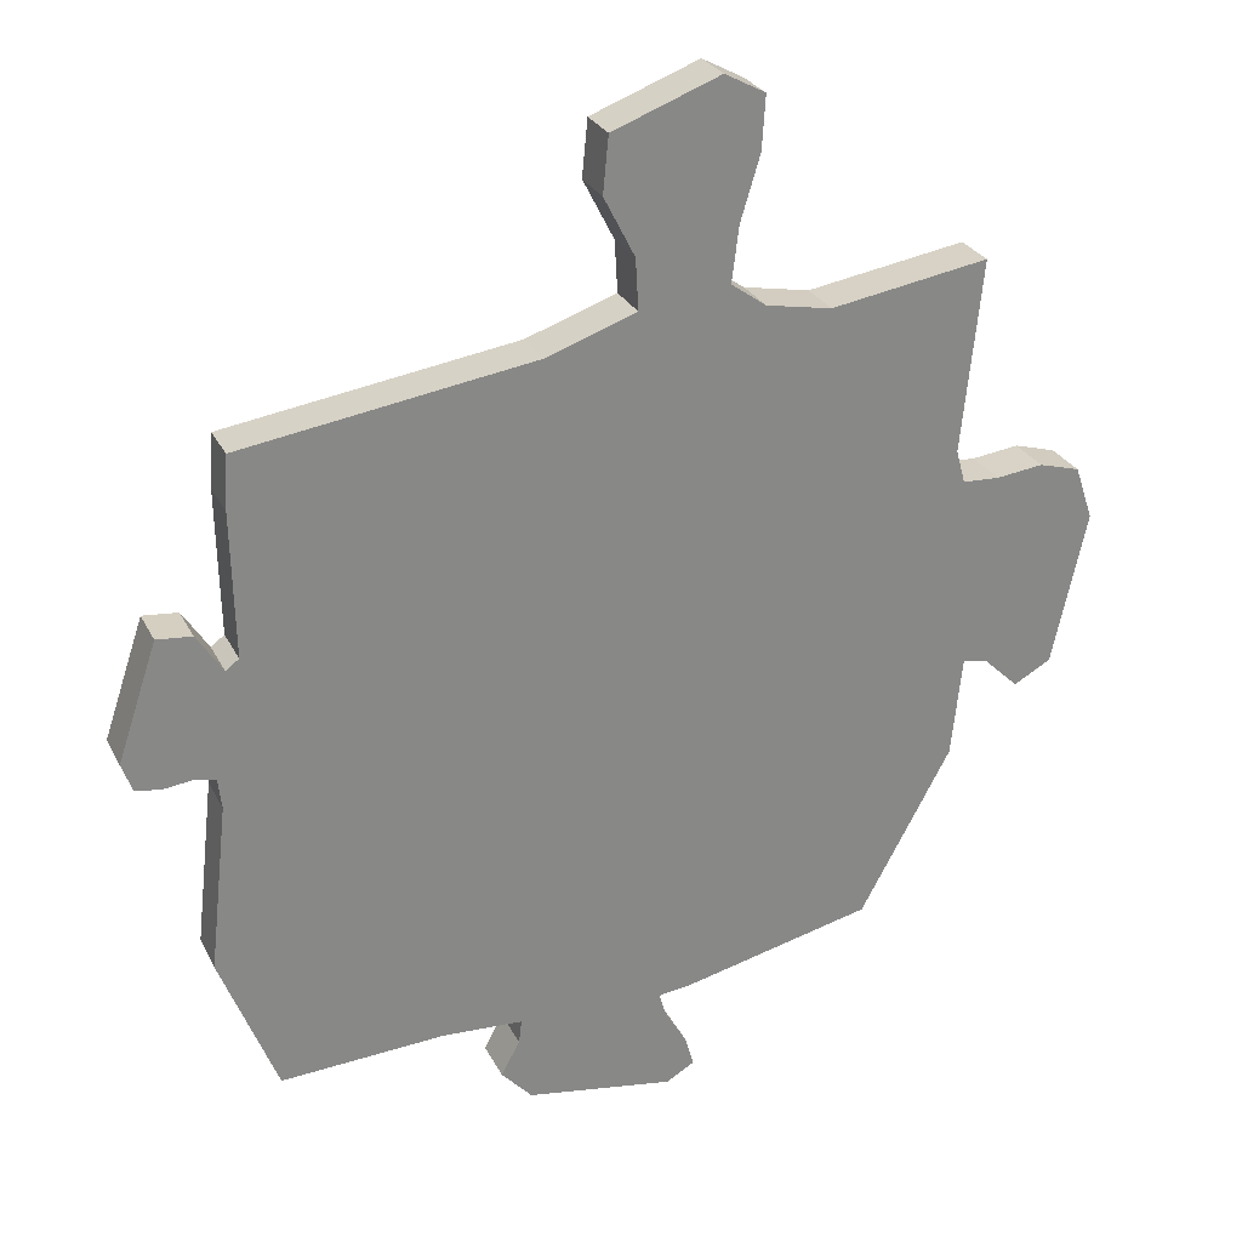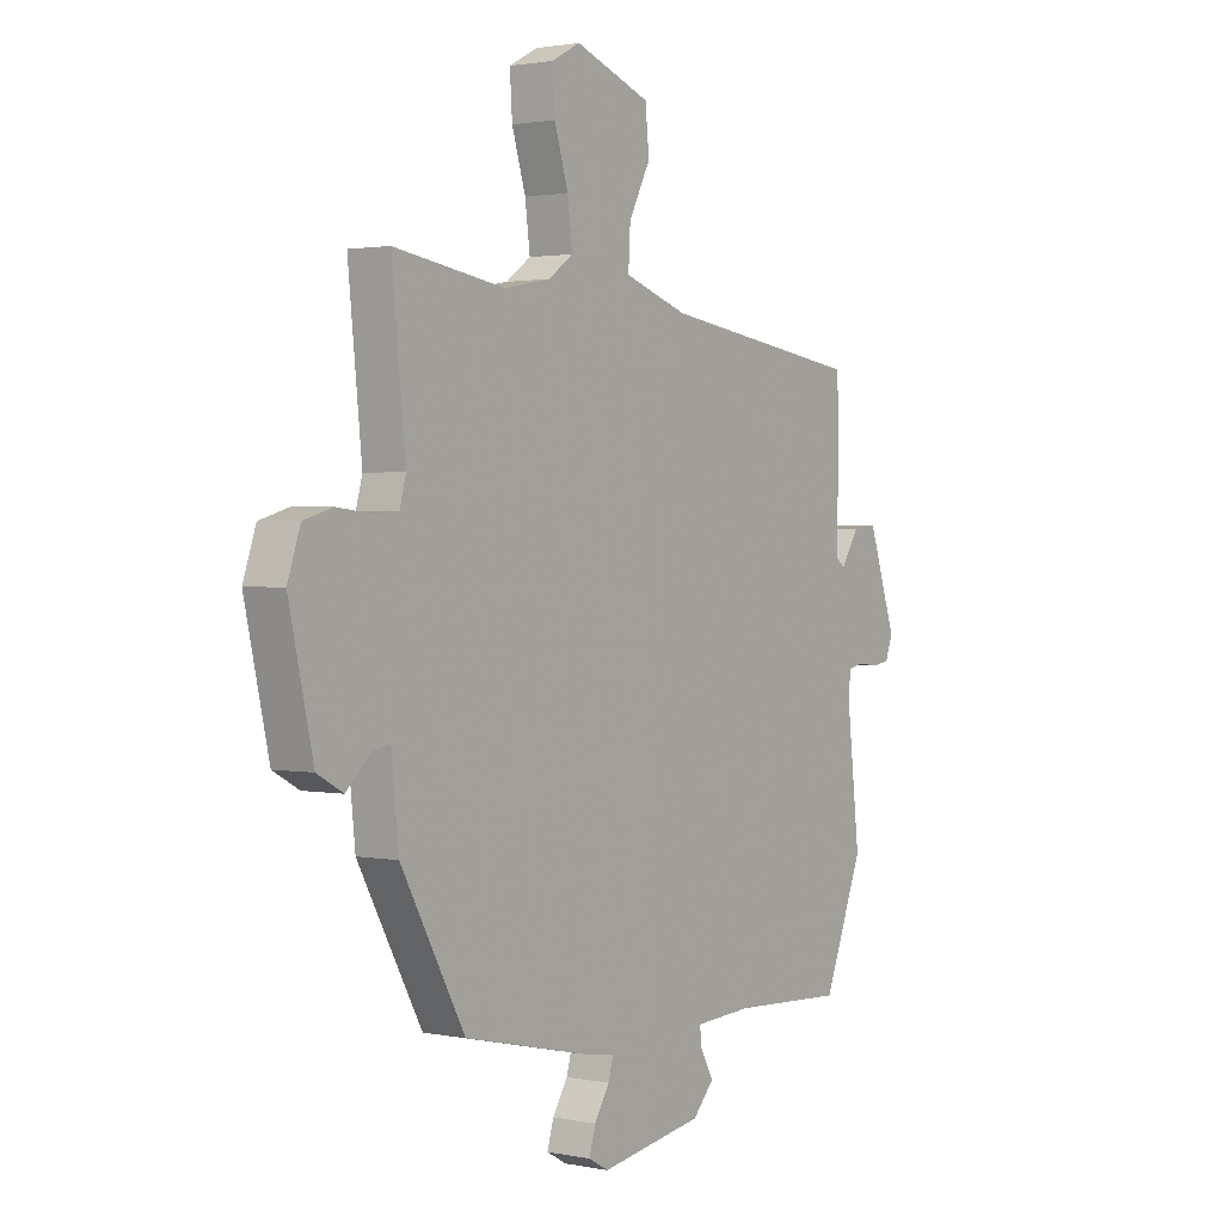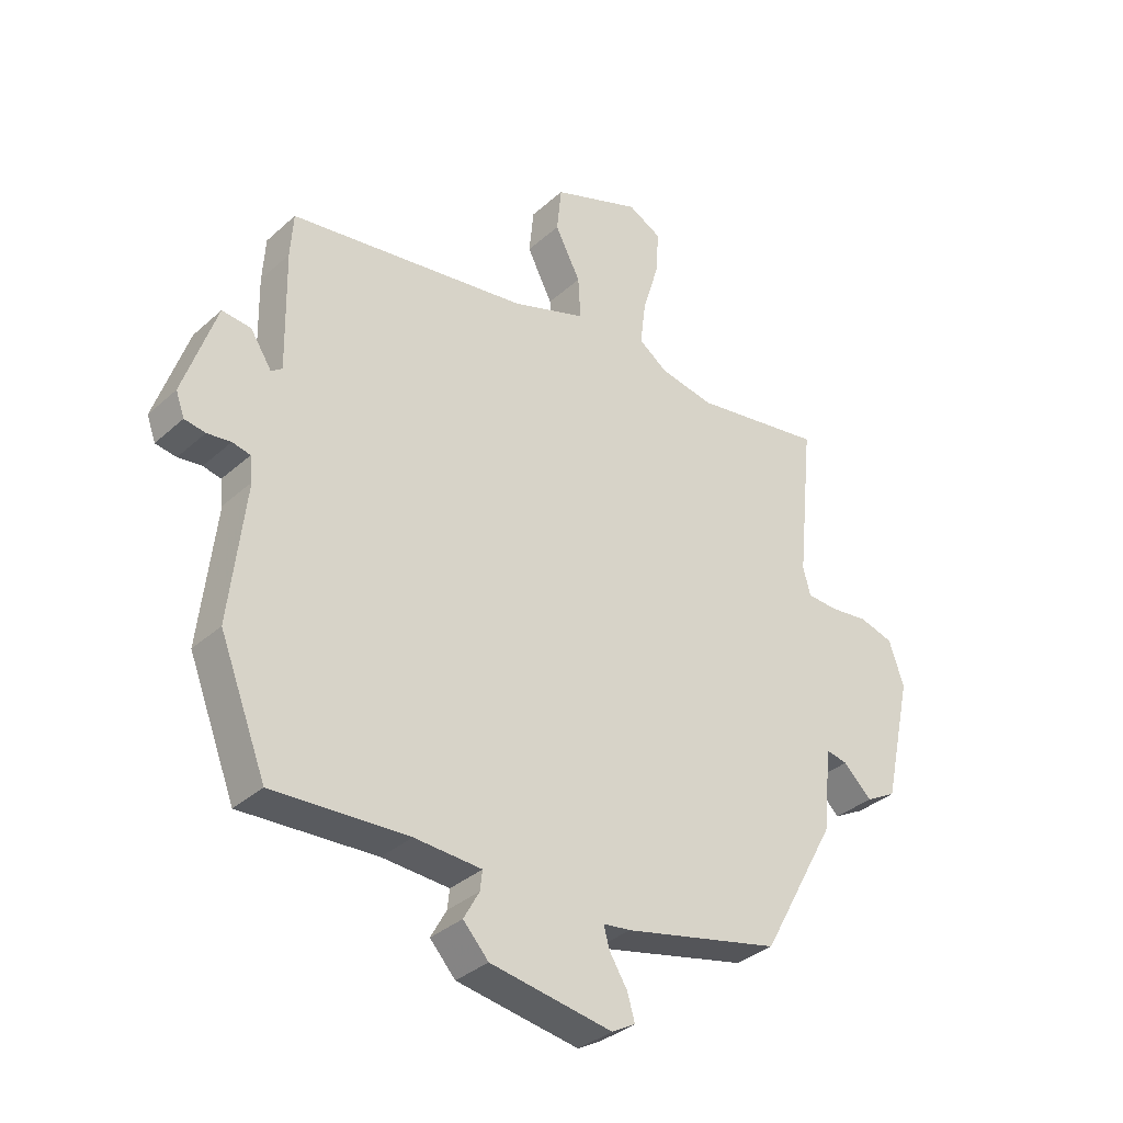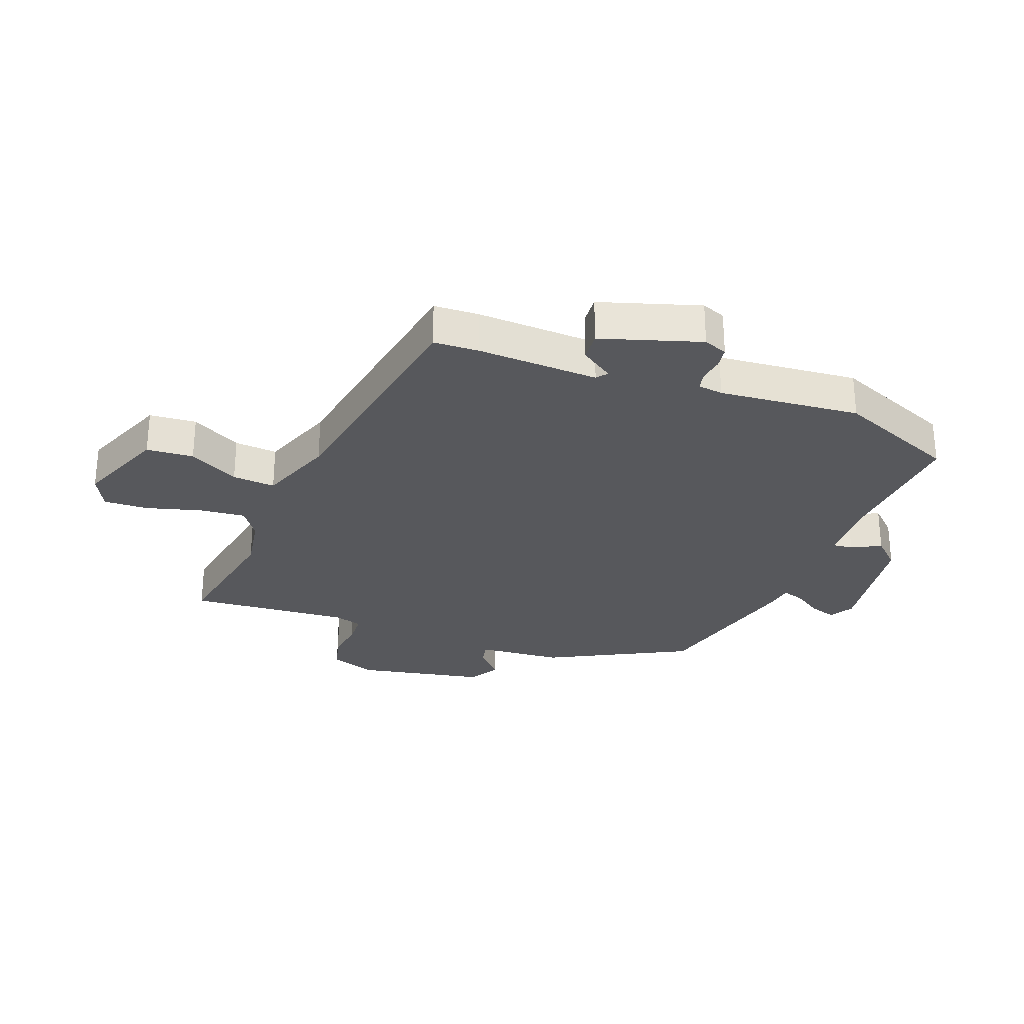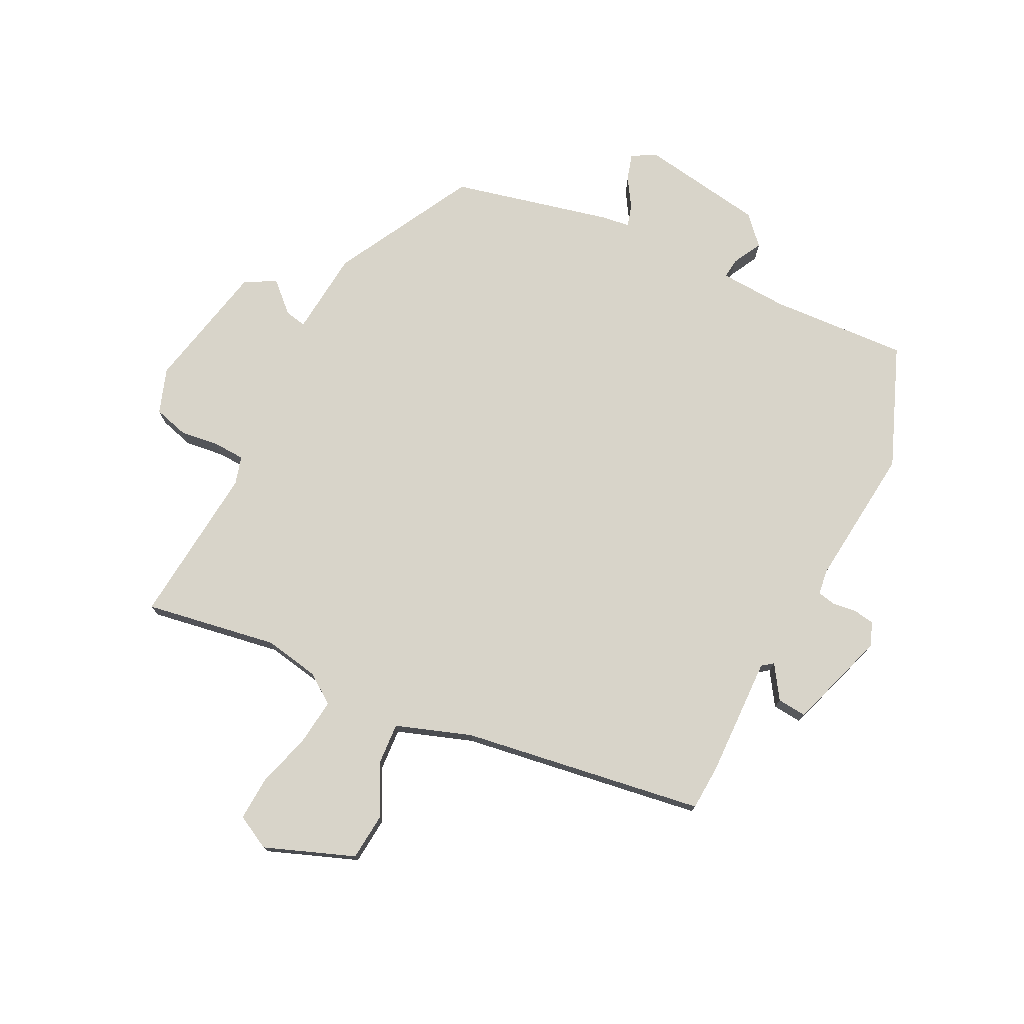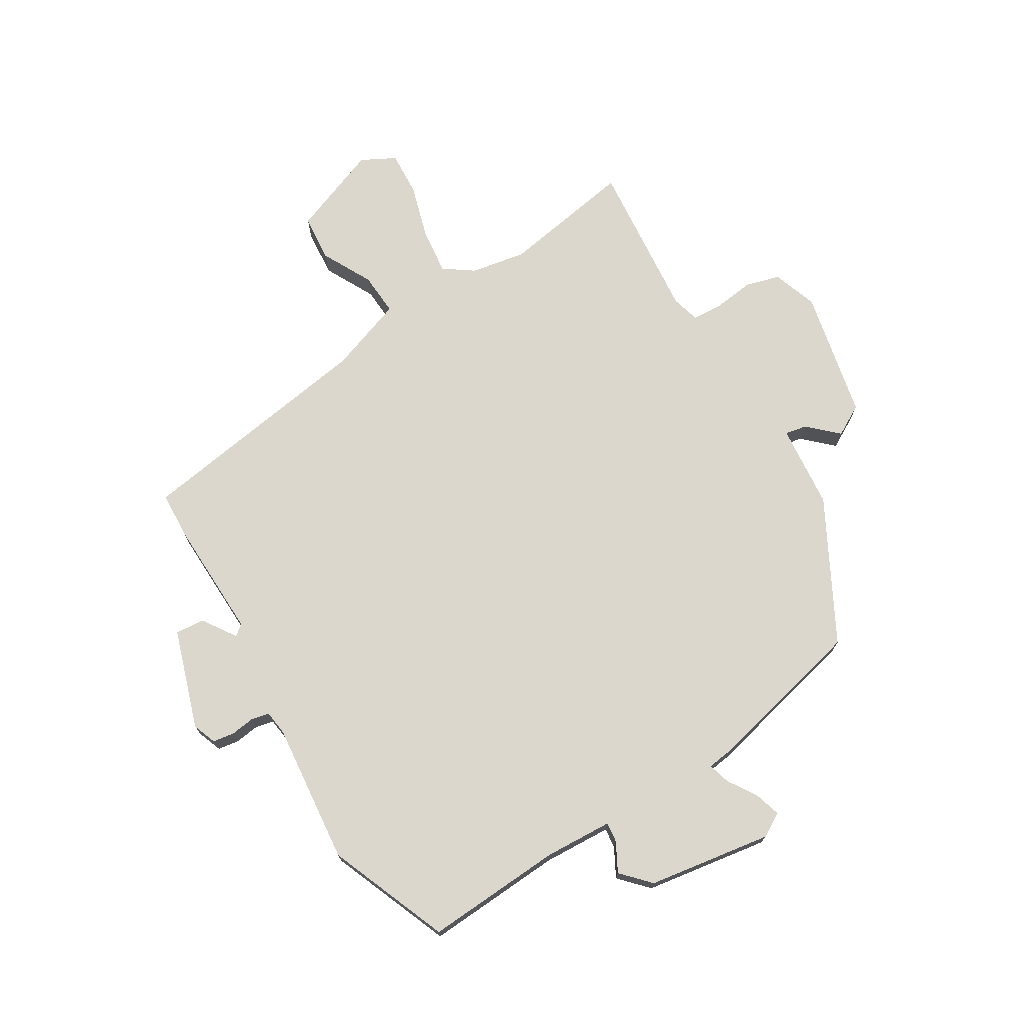
<metadata>
{"format":"obj","ext":"obj","renderer":"f3d","projection":"perspective","resolution":1024,"background":"white","views":[{"elev":27.5,"azim":157.8,"up":"+Z"},{"elev":1.7,"azim":-54.4,"up":"+Z"},{"elev":-34.6,"azim":139.9,"up":"+Z"},{"elev":-28.7,"azim":68.0,"up":"+Y"},{"elev":75.5,"azim":26.0,"up":"+Y"},{"elev":72.9,"azim":148.2,"up":"+Y"}]}
</metadata>
<code>
v -0.396 0.07 -0.478
v -0.526 0.07 -0.241
v -0.541 0.07 -0.097
v -0.578 0.07 -0.105
v -0.627 0.07 -0.152
v -0.68 0.07 -0.123
v -0.729 0.07 0.096
v -0.703 0.07 0.173
v -0.644 0.07 0.19
v -0.577 0.07 0.182
v -0.524 0.07 0.185
v -0.511 0.07 0.233
v -0.539 0.07 0.506
v -0.313 0.07 0.47
v -0.219 0.07 0.488
v -0.169 0.07 0.524
v -0.179 0.07 0.603
v -0.207 0.07 0.695
v -0.212 0.07 0.771
v -0.154 0.07 0.802
v -0.001 0.07 0.745
v 0.007 0.07 0.665
v -0.037 0.07 0.579
v -0.041 0.07 0.506
v 0.088 0.07 0.462
v 0.502 0.07 0.402
v 0.507 0.07 0.325
v 0.503 0.07 0.119
v 0.522 0.07 0.105
v 0.559 0.07 0.162
v 0.609 0.07 0.167
v 0.666 0.07 -0.001
v 0.651 0.07 -0.042
v 0.615 0.07 -0.048
v 0.574 0.07 -0.043
v 0.543 0.07 -0.05
v 0.538 0.07 -0.093
v 0.565 0.07 -0.333
v 0.484 0.07 -0.54
v 0.25 0.07 -0.528
v 0.134 0.07 -0.535
v 0.138 0.07 -0.569
v 0.165 0.07 -0.618
v 0.121 0.07 -0.666
v -0.09 0.07 -0.701
v -0.131 0.07 -0.678
v -0.118 0.07 -0.633
v -0.087 0.07 -0.583
v -0.077 0.07 -0.546
v -0.125 0.07 -0.54
v -0.396 0 -0.478
v -0.526 0 -0.241
v -0.541 0 -0.097
v -0.578 0 -0.105
v -0.627 0 -0.152
v -0.68 0 -0.123
v -0.729 0 0.096
v -0.703 0 0.173
v -0.644 0 0.19
v -0.577 0 0.182
v -0.524 0 0.185
v -0.511 0 0.233
v -0.539 0 0.506
v -0.313 0 0.47
v -0.219 0 0.488
v -0.169 0 0.524
v -0.179 0 0.603
v -0.207 0 0.695
v -0.212 0 0.771
v -0.154 0 0.802
v -0.001 0 0.745
v 0.007 0 0.665
v -0.037 0 0.579
v -0.041 0 0.506
v 0.088 0 0.462
v 0.502 0 0.402
v 0.507 0 0.325
v 0.503 0 0.119
v 0.522 0 0.105
v 0.559 0 0.162
v 0.609 0 0.167
v 0.666 0 -0.001
v 0.651 0 -0.042
v 0.615 0 -0.048
v 0.574 0 -0.043
v 0.543 0 -0.05
v 0.538 0 -0.093
v 0.565 0 -0.333
v 0.484 0 -0.54
v 0.25 0 -0.528
v 0.134 0 -0.535
v 0.138 0 -0.569
v 0.165 0 -0.618
v 0.121 0 -0.666
v -0.09 0 -0.701
v -0.131 0 -0.678
v -0.118 0 -0.633
v -0.087 0 -0.583
v -0.077 0 -0.546
v -0.125 0 -0.54
f 49 50 1 2
f 45 46 47 48
f 45 48 49
f 42 43 44 45
f 41 42 45 49
f 40 41 49 2
f 37 38 39 40
f 36 37 40 2
f 32 33 34 35
f 29 30 31 32
f 29 32 35 36
f 25 26 27 28
f 24 25 28
f 24 28 29 36
f 20 21 22 23
f 20 23 24
f 17 18 19 20
f 16 17 20 24
f 15 16 24 36
f 12 13 14
f 11 12 14 15
f 7 8 9 10
f 7 10 11
f 4 5 6 7
f 3 4 7 11
f 11 15 36
f 2 3 11 36
f 52 51 100 99
f 98 97 96 95
f 99 98 95
f 95 94 93 92
f 99 95 92 91
f 52 99 91 90
f 90 89 88 87
f 52 90 87 86
f 85 84 83 82
f 82 81 80 79
f 86 85 82 79
f 78 77 76 75
f 78 75 74
f 86 79 78 74
f 73 72 71 70
f 74 73 70
f 70 69 68 67
f 74 70 67 66
f 86 74 66 65
f 64 63 62
f 65 64 62 61
f 60 59 58 57
f 61 60 57
f 57 56 55 54
f 61 57 54 53
f 86 65 61
f 86 61 53 52
f 1 51 52 2
f 2 52 53 3
f 3 53 54 4
f 4 54 55 5
f 5 55 56 6
f 6 56 57 7
f 7 57 58 8
f 8 58 59 9
f 9 59 60 10
f 10 60 61 11
f 11 61 62 12
f 12 62 63 13
f 13 63 64 14
f 14 64 65 15
f 15 65 66 16
f 16 66 67 17
f 17 67 68 18
f 18 68 69 19
f 19 69 70 20
f 20 70 71 21
f 21 71 72 22
f 22 72 73 23
f 23 73 74 24
f 24 74 75 25
f 25 75 76 26
f 26 76 77 27
f 27 77 78 28
f 28 78 79 29
f 29 79 80 30
f 30 80 81 31
f 31 81 82 32
f 32 82 83 33
f 33 83 84 34
f 34 84 85 35
f 35 85 86 36
f 36 86 87 37
f 37 87 88 38
f 38 88 89 39
f 39 89 90 40
f 40 90 91 41
f 41 91 92 42
f 42 92 93 43
f 43 93 94 44
f 44 94 95 45
f 45 95 96 46
f 46 96 97 47
f 47 97 98 48
f 48 98 99 49
f 49 99 100 50
f 50 100 51 1

</code>
